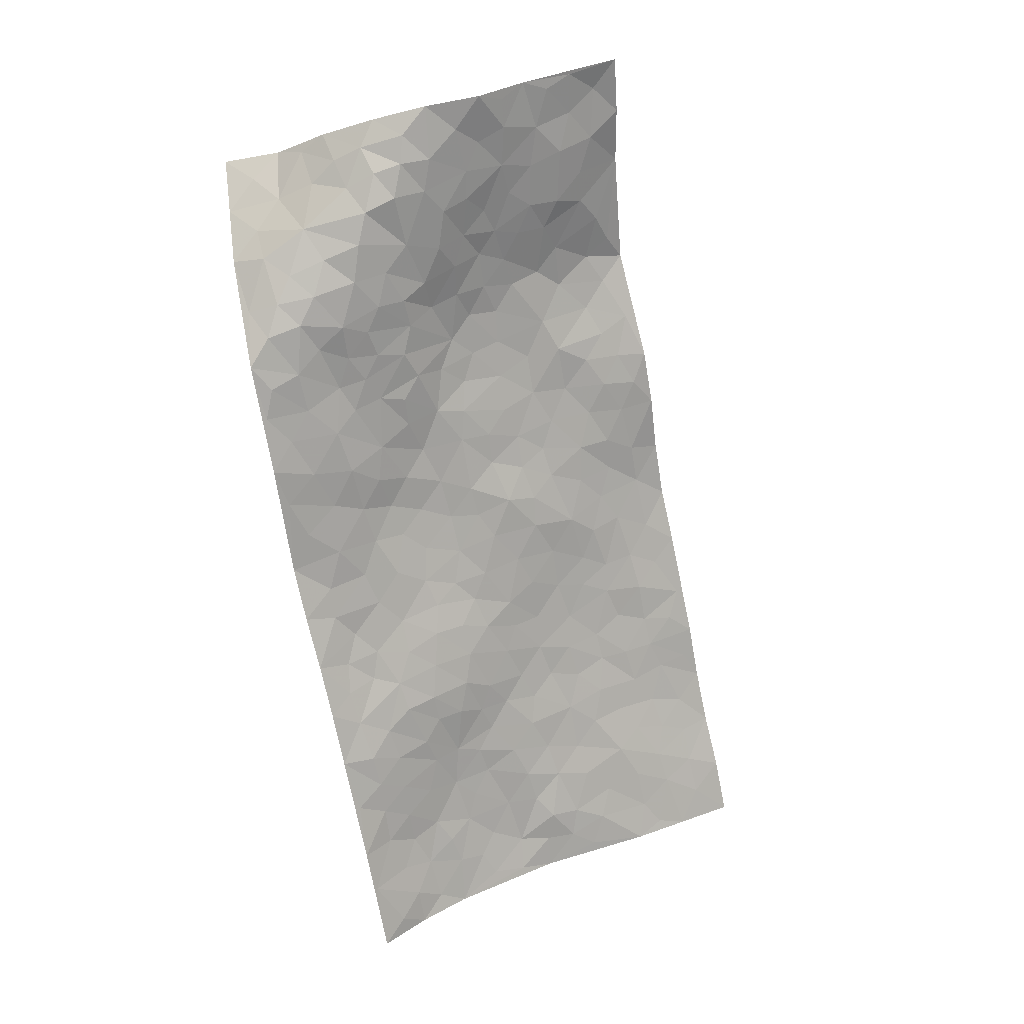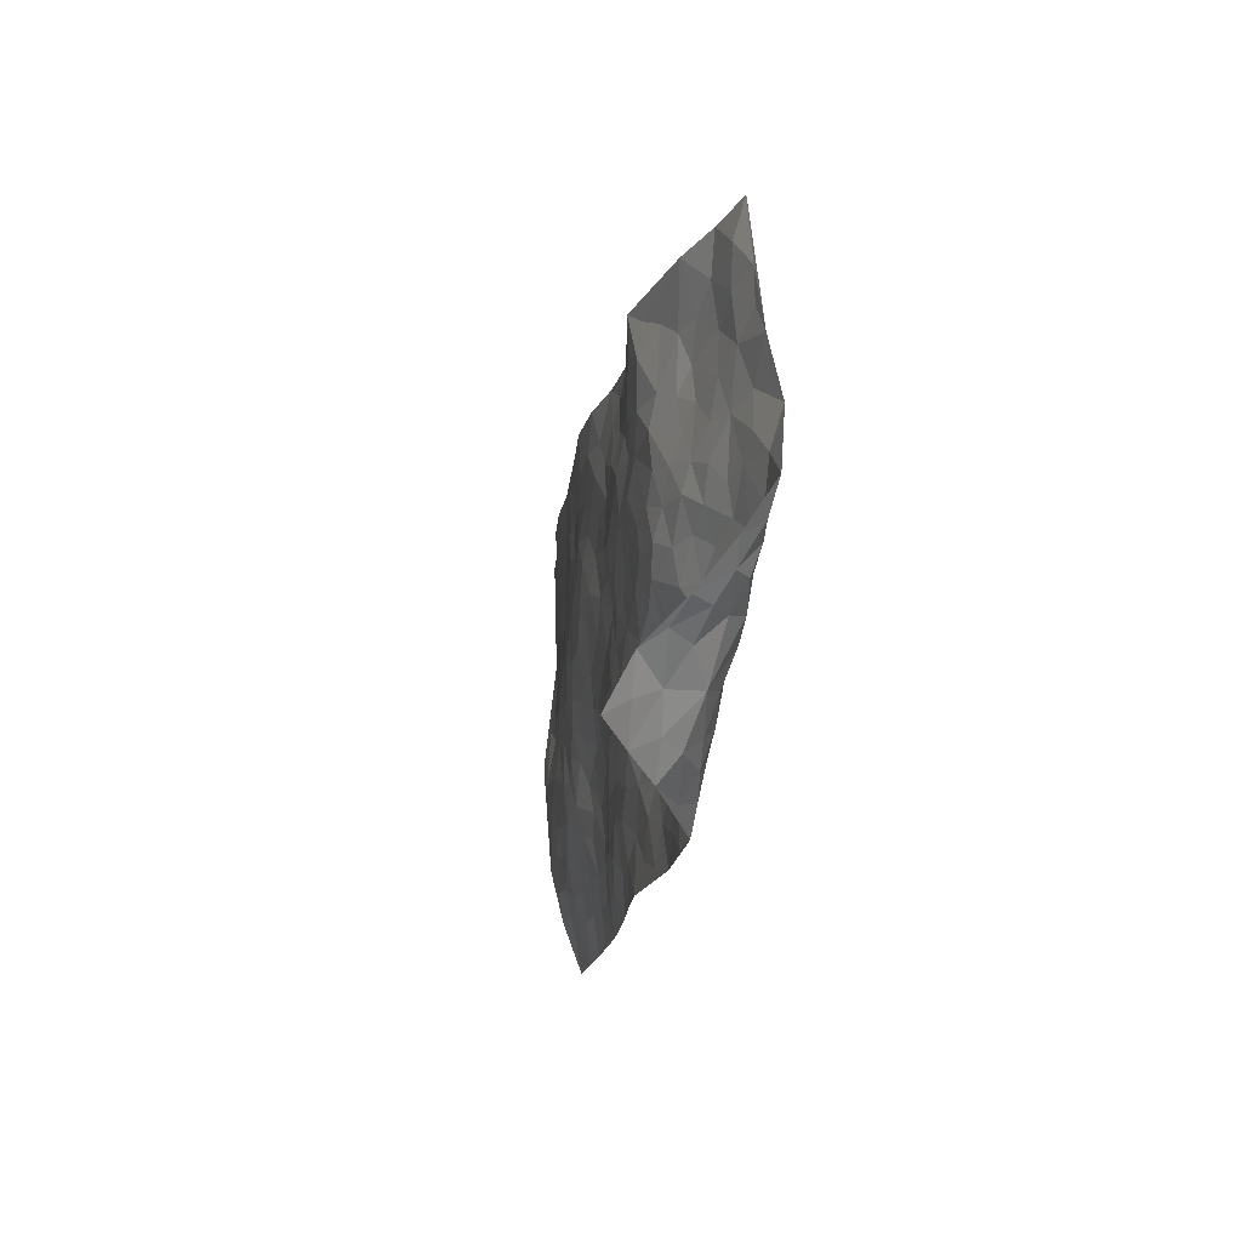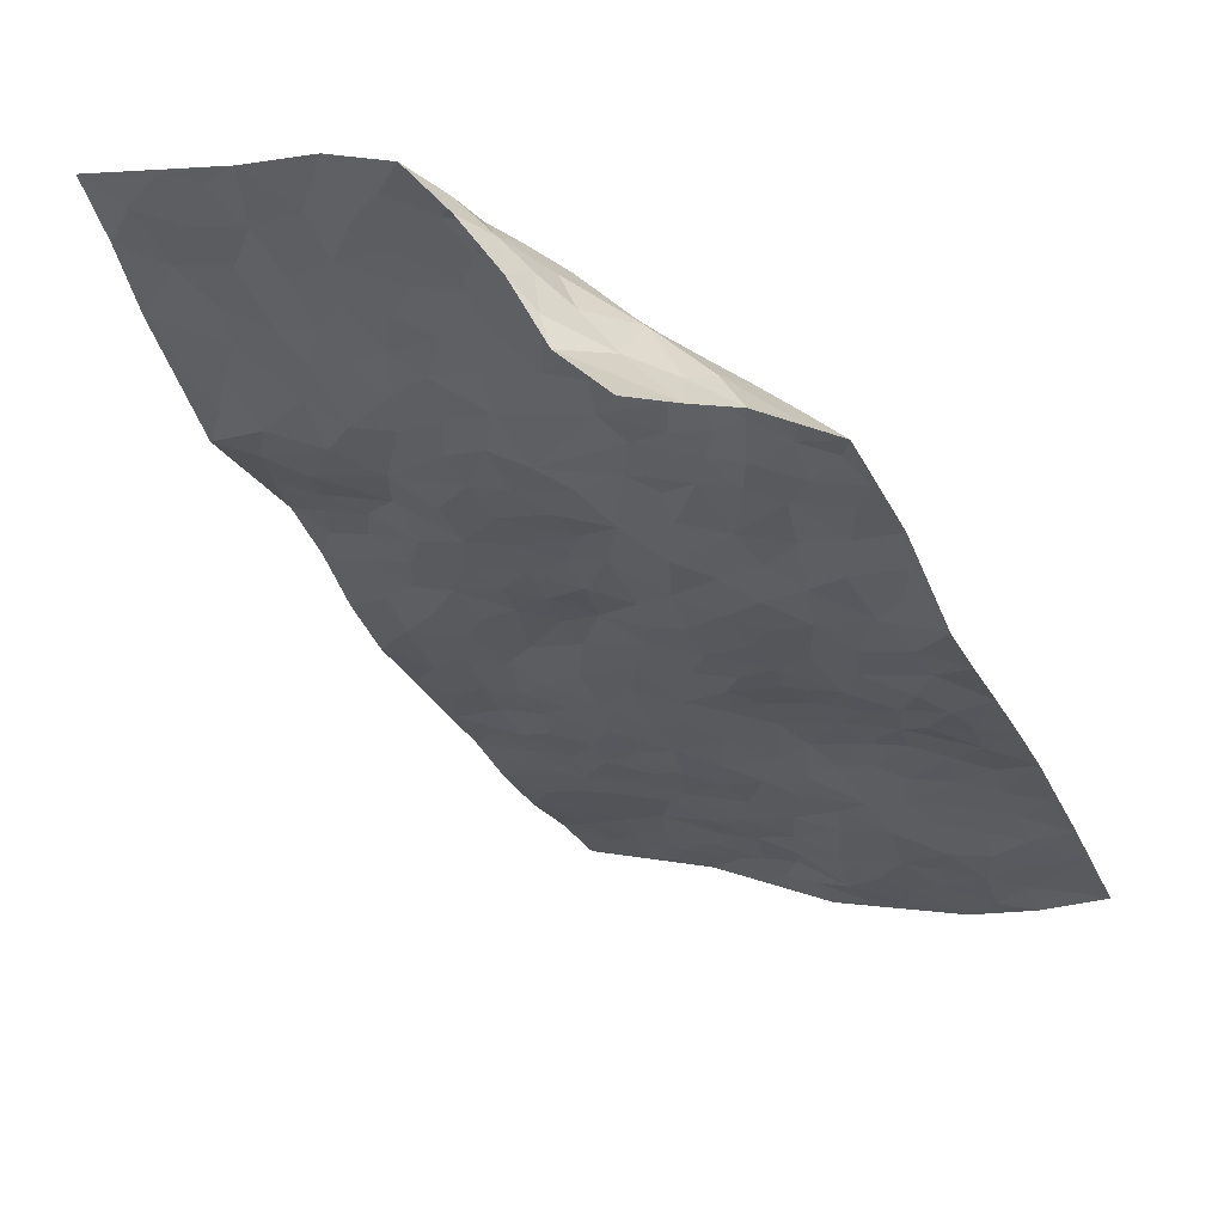
<metadata>
{"format":"obj","ext":"obj","renderer":"f3d","projection":"perspective","resolution":1024,"background":"white","views":[{"elev":4.5,"azim":-39.2,"up":"+Y"},{"elev":58.0,"azim":-109.2,"up":"+Y"},{"elev":-28.0,"azim":-142.4,"up":"+Z"}]}
</metadata>
<code>
v 0.5931 1.036 -0.159
v 1.33 1.278 0.3536
v 0.9837 -0.8473 -0.08451
v 1.901 -0.5945 0.1612
v 0.8179 0.9444 0.1883
v 0.8631 1.145 0.2438
v 0.7783 0.9982 0.1646
v 0.7043 0.09626 -0.05884
v 0.7258 1.091 0.04123
v 0.7649 1.057 0.1326
v 0.5609 0.8047 -0.07586
v 0.6784 1.056 -0.06951
v 0.7524 0.8394 0.1416
v 0.5782 0.92 -0.1188
v 0.7394 0.9665 0.1139
v 0.5613 0.5658 -0.008746
v 0.6993 1.054 -0.006841
v 0.7664 0.4151 0.03384
v 0.7609 0.9107 0.1556
v 0.6532 0.9476 -0.03089
v 0.6272 0.9945 -0.09491
v 0.6071 0.8749 -0.04891
v 0.6359 0.7711 0.03772
v 0.601 0.8107 -0.0138
v 0.698 0.9794 0.03781
v 0.729 1.03 0.08039
v 0.6652 0.876 0.0515
v 0.6951 0.8062 0.08772
v 0.8853 1.031 0.2293
v 0.7895 1.12 0.1456
v 1.409 1.06 0.2682
v 0.7415 0.6566 0.09265
v 0.9241 -0.1124 -0.0349
v 1.095 1.211 0.3028
v 0.9568 0.547 0.08833
v 1.162 1.032 0.2496
v 1.23 1.067 0.2751
v 0.9343 0.7595 0.1437
v 1.083 0.8293 0.1579
v 1.489 0.8368 0.1992
v 1.043 1.171 0.2914
v 1.021 0.8698 0.1771
v 1.288 0.6746 0.1442
v 0.8038 0.646 0.1025
v 0.7698 0.5869 0.07364
v 0.7021 0.606 0.05703
v 1.161 0.6985 0.1215
v 1.115 0.5995 0.09323
v 1.193 0.06464 0.0409
v 0.8053 0.468 0.04933
v 1.21 0.4628 0.09569
v 1.177 0.6269 0.1094
v 0.6638 0.3971 -0.001245
v 1.172 0.8805 0.191
v 0.7624 0.5197 0.04913
v 1.006 1.075 0.2518
v 1.018 0.2269 0.01511
v 1.037 0.1329 0.008821
v 1.21 -0.06848 0.02973
v 1.189 0.3361 0.07205
v 1.172 0.4042 0.08163
v 1.317 0.1771 0.08428
v 0.8267 0.7793 0.142
v 1.004 0.95 0.211
v 1.161 1.201 0.3091
v 0.6534 0.6598 0.05377
v 0.6038 0.4492 -0.01059
v 0.8867 0.9614 0.2086
v 0.6761 0.7246 0.07584
v 0.5709 0.6904 -0.03001
v 0.6279 0.3279 -0.02082
v 0.6119 0.7072 0.02421
v 0.5927 0.6322 0.01485
v 0.6072 0.5161 0.006269
v 0.6618 0.5502 0.03232
v 1.063 1.111 0.2735
v 1.215 1.237 0.3256
v 0.9464 0.9193 0.2012
v 1.634 0.3671 0.1744
v 1.082 1.028 0.2426
v 0.8198 0.7037 0.1234
v 0.9739 0.705 0.1177
v 1.236 0.2429 0.08155
v 1.138 0.2734 0.0554
v 1.097 0.2068 0.02943
v 0.7827 0.2459 -0.00459
v 1.153 0.8189 0.1605
v 0.9394 1.099 0.2548
v 1.12 0.9697 0.2211
v 0.8397 0.595 0.09133
v 0.7541 0.7569 0.1223
v 1.193 0.7623 0.1436
v 1.104 0.3922 0.06519
v 1.03 0.4636 0.06508
v 1.108 0.8826 0.1835
v 0.8063 0.1352 -0.01971
v 1.052 0.6311 0.09322
v 0.8653 0.4951 0.06547
v 1.1 0.462 0.07595
v 1.005 0.3713 0.04045
v 0.9765 1.172 0.2919
v 1.064 0.9272 0.1985
v 0.9884 1.01 0.2307
v 0.6944 0.4676 0.02119
v 1.039 0.735 0.1272
v 0.8672 0.8421 0.1652
v 0.9662 0.3064 0.02742
v 0.8891 0.3018 0.02538
v 1.115 0.7554 0.1353
v 1.414 0.188 0.106
v 0.9015 0.1562 -0.007672
v 0.936 0.2389 0.00688
v 0.9737 0.1691 0.00256
v 0.9089 0.5955 0.09974
v 0.8119 0.3274 0.02491
v 0.9537 0.8378 0.174
v 0.8842 0.7179 0.1319
v 0.9152 0.6624 0.1153
v 1.1 0.5328 0.07963
v 0.9503 0.4337 0.05856
v 1.03 0.5608 0.08074
v 0.8854 0.3803 0.04202
v 1.061 0.2942 0.03664
v 1.014 0.7991 0.1547
v 0.8587 0.2347 0.003801
v 0.7226 0.3208 0.001554
v 0.8195 0.5384 0.071
v 0.8249 1.082 0.2089
v 0.8237 1.019 0.2041
v 1.125 0.122 0.02733
v 0.9845 -0.04087 -0.01454
v 1.208 0.1556 0.05867
v 1.164 0.2089 0.05116
v 1.118 0.0425 0.01897
v 1.395 -0.53 -0.005137
v 1.172 0.001605 0.0268
v 1.07 -0.07642 0.009309
v 1.279 0.09505 0.06248
v 1.672 0.2489 0.1582
v 1.193 0.5451 0.1004
v 1.647 -0.07726 0.1227
v 1.773 -0.1115 0.1586
v 1.367 0.5134 0.1349
v 1.49 0.3845 0.1535
v 0.9286 0.4913 0.07438
v 1.091 0.6892 0.1089
v 0.7279 0.1789 -0.03121
v 0.6739 0.2509 -0.0288
v 0.738 -0.02256 -0.05827
v 1.509 0.316 0.1394
v 1.351 0.3009 0.1032
v 1.004 -0.2587 -0.01635
v 1.069 -0.1556 0.003824
v 1.367 -0.3296 0.01382
v 1.368 -0.2595 0.01876
v 0.9559 -0.3078 -0.03211
v 1.063 -0.3462 -0.02521
v 1.158 -0.206 0.01161
v 1.306 0.2466 0.09131
v 1.271 0.3222 0.08812
v 1.341 0.4344 0.1155
v 1.325 0.3667 0.102
v 1.422 0.367 0.1326
v 1.253 0.3981 0.09245
v 1.431 0.285 0.1207
v 1.707 0.1284 0.1597
v 1.56 0.3637 0.1655
v 1.408 0.582 0.1659
v 1.459 0.5232 0.1749
v 1.334 0.6095 0.149
v 1.552 0.598 0.2192
v 1.285 0.5038 0.1122
v 1.261 0.5913 0.1195
v 1.433 0.4541 0.1485
v 1.592 0.4814 0.2032
v 1.464 0.08894 0.09277
v 1.377 0.1101 0.07895
v 1.356 -0.05565 0.04394
v 1.267 -0.01347 0.04396
v 1.404 0.02171 0.06595
v 1.523 -0.1112 0.079
v 1.447 -0.06002 0.06249
v 1.473 0.0202 0.08335
v 1.59 0.282 0.1508
v 1.494 0.243 0.1252
v 1.547 0.1882 0.1292
v 1.591 0.09045 0.1279
v 1.538 0.0009485 0.09983
v 1.327 0.0344 0.05897
v 1.238 1.154 0.2973
v 1.254 0.9558 0.2372
v 1.155 1.117 0.2785
v 1.369 1.167 0.3163
v 1.294 1.212 0.318
v 1.312 1.103 0.2898
v 1.302 1.023 0.2617
v 1.386 0.9215 0.2256
v 1.326 0.9596 0.2378
v 1.186 0.9432 0.2204
v 1.292 0.8507 0.1865
v 1.24 0.8949 0.2045
v 1.39 0.8315 0.1836
v 1.405 0.7096 0.1692
v 1.435 0.8764 0.2106
v 1.324 0.7637 0.1604
v 1.444 0.7749 0.1858
v 1.502 0.6896 0.2047
v 1.258 0.7929 0.1589
v 1.444 0.6465 0.1822
v 1.488 0.594 0.1934
v 1.481 0.1578 0.1121
v 1.529 0.06885 0.1056
v 1.63 0.1668 0.1447
v 1.576 -0.06338 0.1003
v 1.622 0.007454 0.1299
v 1.729 -0.009468 0.1548
v 1.662 0.06984 0.1434
v 1.713 -0.07716 0.1452
v 1.275 -0.1359 0.02568
v 1.293 -0.07339 0.03562
v 1.41 -0.2046 0.03302
v 1.451 -0.1392 0.05508
v 1.373 -0.1338 0.0357
v 0.9788 -0.1937 -0.01945
v 1.153 -0.2775 -0.002227
v 1.326 -0.203 0.01892
v 1.164 -0.1338 0.02015
v 1.514 0.4606 0.1778
v 1.534 0.5282 0.2012
v 0.9187 -0.1774 -0.04161
v 0.8871 -0.4912 -0.05852
v 1.072 -0.007661 0.008819
v 1.139 -0.0616 0.02167
v 1.101 -0.3975 -0.03575
v 1.841 -0.3512 0.1495
v 1.221 -0.7744 -0.07819
v 1.603 -0.1604 0.1012
v 1.366 -0.4617 -0.002497
v 1.542 -0.1731 0.07872
v 1.452 -0.7088 -0.01744
v 1.171 -0.4646 -0.04806
v 1.289 -0.2657 0.005462
v 1.219 -0.5644 -0.05546
v 1.254 -0.3295 -0.009668
v 0.8389 -0.3772 -0.05346
v 0.9634 0.07713 -0.004995
v 0.9148 -0.3716 -0.04167
v 1.04 0.05295 0.003756
v 1.069 -0.2346 -0.002345
v 1.204 -0.6696 -0.06727
v 1.32 -0.3945 -0.004175
v 0.9415 -0.4396 -0.04868
v 1.23 -0.2207 0.01211
v 1.226 -0.3854 -0.0225
v 1 -0.118 -0.01097
v 1.092 -0.2917 -0.01195
v 0.851 -0.138 -0.05125
v 0.8054 -0.2584 -0.05181
v 0.7721 -0.1405 -0.0536
v 0.8677 -0.06671 -0.0462
v 0.88 0.07585 -0.02355
v 0.9213 0.00746 -0.02397
v 1.014 -0.4539 -0.04817
v 1.324 -0.5337 -0.02941
v 1.125 -0.5609 -0.06605
v 0.962 -0.5094 -0.05907
v 1.257 -0.4406 -0.02908
v 1.228 -0.4994 -0.04339
v 1.265 -0.6644 -0.05855
v 1.447 -0.468 0.01993
v 1.036 -0.5299 -0.06078
v 1.062 -0.5961 -0.07401
v 1.291 -0.6091 -0.04895
v 1.303 -0.713 -0.05406
v 1.37 -0.6349 -0.03383
v 1.163 -0.3771 -0.02973
v 1.036 -0.6642 -0.07607
v 0.855 -0.208 -0.04986
v 0.8814 -0.2828 -0.04732
v 0.7942 0.0475 -0.04032
v 0.81 -0.0227 -0.04539
v 1.67 -0.6521 0.08759
v 0.9844 -0.5871 -0.06978
v 1.092 -0.4746 -0.05027
v 1.377 -0.7113 -0.03557
v 1.439 -0.6379 -0.007312
v 1.17 -0.6111 -0.06353
v 0.9912 -0.378 -0.03715
v 0.9109 -0.6126 -0.0654
v 1.216 -0.2803 -0.001935
v 1.032 -0.7917 -0.07917
v 1.102 -0.81 -0.08857
v 1.113 -0.6609 -0.07756
v 1.077 -0.7339 -0.07803
v 0.9465 -0.7018 -0.07285
v 1.15 -0.7524 -0.08309
v 1.416 -0.3939 0.01562
v 1.493 -0.4 0.03998
v 1.467 -0.2956 0.04341
v 1.58 -0.5171 0.06415
v 1.604 -0.3074 0.0856
v 1.555 -0.6598 0.03684
v 1.52 -0.4719 0.04763
v 1.5 -0.5683 0.03018
v 1.603 -0.4145 0.08415
v 1.438 -0.5757 0.01052
v 1.499 -0.6321 0.01853
v 1.567 -0.5892 0.05487
v 1.533 -0.3355 0.06387
v 1.541 -0.2548 0.07444
v 1.482 -0.2123 0.05498
v 1.734 -0.5059 0.1177
v 1.716 -0.362 0.1175
v 1.654 -0.4834 0.0948
v 1.677 -0.5666 0.09382
v 1.708 -0.436 0.1143
v 1.785 -0.6213 0.1243
v 1.648 -0.3613 0.09812
v 1.722 -0.6144 0.1045
v 1.781 -0.376 0.1337
v 1.87 -0.4729 0.161
v 1.809 -0.2304 0.1491
v 1.795 -0.4558 0.1372
v 1.818 -0.5408 0.1405
v 1.763 -0.2961 0.1312
v 1.704 -0.2017 0.1244
v 1.667 -0.1434 0.1226
v 1.765 -0.1781 0.1451
v 1.634 -0.2345 0.101
v 1.688 -0.2898 0.1108
f 29 6 128
f 12 21 20
f 26 10 9
f 55 45 46
f 27 19 15
f 26 9 17
f 101 6 88
f 12 1 21
f 7 15 19
f 125 86 96
f 84 123 85
f 129 29 128
f 25 27 15
f 12 20 17
f 73 75 66
f 22 14 11
f 26 17 25
f 9 12 17
f 25 15 26
f 5 129 7
f 52 146 48
f 55 18 50
f 7 19 5
f 20 27 25
f 124 82 105
f 41 76 34
f 20 14 22
f 14 20 21
f 14 21 1
f 24 22 11
f 24 27 22
f 72 66 69
f 69 32 91
f 70 24 11
f 24 23 27
f 17 20 25
f 27 20 22
f 10 15 7
f 10 26 15
f 23 28 27
f 27 13 19
f 28 23 69
f 13 27 28
f 119 121 94
f 10 7 129
f 6 30 128
f 9 10 30
f 36 192 80
f 80 102 89
f 118 81 44
f 64 103 78
f 115 126 86
f 45 32 46
f 91 63 13
f 129 68 29
f 95 87 54
f 95 54 199
f 202 40 204
f 82 97 105
f 29 88 6
f 18 55 104
f 148 126 71
f 38 82 124
f 50 18 122
f 117 82 38
f 5 19 106
f 82 117 118
f 80 64 102
f 127 45 55
f 194 77 190
f 98 35 114
f 39 124 105
f 127 50 98
f 106 19 13
f 66 75 46
f 39 95 42
f 63 117 38
f 95 89 102
f 101 56 76
f 51 140 99
f 18 53 126
f 62 83 132
f 45 127 90
f 112 113 57
f 103 29 68
f 130 85 58
f 109 39 105
f 35 94 121
f 113 246 58
f 151 165 163
f 120 100 94
f 114 127 98
f 192 190 65
f 95 39 87
f 36 191 37
f 67 104 74
f 56 101 88
f 13 63 106
f 192 34 76
f 268 241 243
f 108 115 125
f 93 84 60
f 133 84 85
f 156 288 157
f 101 76 41
f 80 103 64
f 105 97 146
f 99 61 51
f 92 109 47
f 125 96 111
f 158 227 153
f 75 104 55
f 69 66 32
f 81 91 32
f 106 78 68
f 42 64 78
f 77 34 65
f 24 70 72
f 75 73 16
f 16 71 67
f 2 34 77
f 13 28 91
f 103 56 88
f 56 80 76
f 72 69 23
f 11 16 70
f 16 73 70
f 16 67 74
f 115 18 126
f 24 72 23
f 73 72 70
f 16 74 75
f 72 73 66
f 32 45 44
f 84 83 60
f 66 46 32
f 78 106 116
f 117 63 81
f 67 53 104
f 103 68 78
f 69 91 28
f 36 80 89
f 106 38 116
f 106 68 5
f 81 118 117
f 62 132 138
f 32 44 81
f 53 67 71
f 57 58 85
f 123 100 107
f 93 60 61
f 33 230 224
f 8 96 147
f 132 133 130
f 140 48 119
f 93 100 123
f 122 98 50
f 164 60 160
f 53 71 126
f 125 112 108
f 193 194 195
f 75 55 46
f 63 91 81
f 56 103 80
f 196 198 31
f 18 104 53
f 121 48 97
f 38 106 63
f 118 97 82
f 97 35 121
f 51 172 140
f 130 134 49
f 87 39 109
f 288 252 263
f 97 114 35
f 47 43 92
f 57 113 58
f 248 130 58
f 34 101 41
f 114 90 127
f 116 124 42
f 145 94 35
f 118 114 97
f 167 79 175
f 98 145 35
f 85 123 57
f 43 47 52
f 199 36 89
f 42 78 116
f 159 83 62
f 88 29 103
f 74 104 75
f 118 44 90
f 173 140 172
f 42 95 102
f 190 192 37
f 65 190 77
f 89 95 199
f 125 111 112
f 92 87 109
f 18 115 122
f 177 180 176
f 112 57 107
f 109 105 146
f 93 94 100
f 285 286 275
f 96 86 147
f 137 232 131
f 57 123 107
f 87 92 208
f 49 134 136
f 132 130 49
f 161 164 162
f 50 127 55
f 122 108 107
f 122 107 100
f 48 140 52
f 118 90 114
f 99 119 94
f 123 84 93
f 36 37 192
f 48 121 119
f 120 122 100
f 39 42 124
f 38 124 116
f 248 58 246
f 44 45 90
f 98 122 120
f 146 52 47
f 94 93 99
f 168 209 170
f 212 183 188
f 202 197 200
f 42 102 64
f 107 108 112
f 99 93 61
f 8 280 96
f 112 111 113
f 125 115 86
f 115 108 122
f 128 30 10
f 5 68 129
f 10 129 128
f 132 49 138
f 83 84 133
f 130 133 85
f 83 133 132
f 248 134 130
f 156 152 224
f 151 110 165
f 212 186 211
f 153 224 249
f 254 251 244
f 246 261 262
f 225 158 249
f 49 136 179
f 185 184 150
f 214 188 181
f 181 188 182
f 161 163 174
f 143 170 172
f 110 211 185
f 184 79 167
f 174 228 169
f 62 110 159
f 163 150 144
f 210 169 229
f 170 143 168
f 176 211 110
f 98 120 145
f 94 145 120
f 48 146 97
f 109 146 47
f 148 86 126
f 147 86 148
f 71 8 148
f 8 147 148
f 244 276 254
f 232 136 134
f 174 143 161
f 60 83 160
f 163 162 151
f 159 160 83
f 261 281 262
f 259 281 149
f 219 220 59
f 246 113 111
f 33 255 131
f 157 256 152
f 137 255 153
f 230 278 279
f 262 260 33
f 154 155 242
f 131 255 137
f 248 131 232
f 281 280 149
f 259 258 278
f 220 179 59
f 159 151 160
f 162 160 151
f 164 61 60
f 228 174 144
f 144 174 163
f 159 110 151
f 161 172 164
f 186 184 185
f 161 162 163
f 61 164 51
f 160 162 164
f 187 217 213
f 150 163 165
f 205 202 200
f 79 184 139
f 170 43 173
f 174 169 143
f 161 143 172
f 167 144 150
f 176 180 183
f 172 170 173
f 223 226 221
f 185 150 165
f 99 140 119
f 207 206 203
f 172 51 164
f 43 52 173
f 173 52 140
f 167 175 228
f 228 229 169
f 210 168 169
f 177 110 62
f 189 138 179
f 62 138 177
f 136 232 233
f 181 182 222
f 150 184 167
f 178 180 189
f 49 179 138
f 177 138 189
f 180 178 182
f 178 179 220
f 307 308 304
f 222 223 221
f 215 187 188
f 176 183 212
f 187 213 186
f 214 215 188
f 185 211 186
f 237 181 239
f 182 188 183
f 110 185 165
f 216 215 141
f 211 176 212
f 182 183 180
f 176 110 177
f 213 184 186
f 178 189 179
f 177 189 180
f 195 190 37
f 197 198 200
f 195 194 190
f 34 192 65
f 80 192 76
f 37 196 195
f 194 2 77
f 193 2 194
f 196 37 191
f 31 193 195
f 198 196 191
f 31 195 196
f 199 201 191
f 197 204 31
f 198 191 201
f 31 198 197
f 201 199 54
f 36 199 191
f 54 208 201
f 208 43 205
f 208 54 87
f 198 201 200
f 206 205 203
f 43 170 203
f 210 207 209
f 40 202 206
f 31 204 40
f 197 202 204
f 208 205 200
f 43 203 205
f 205 206 202
f 203 209 207
f 171 40 207
f 40 206 207
f 208 200 201
f 43 208 92
f 170 209 203
f 168 143 169
f 207 210 171
f 168 210 209
f 188 187 212
f 212 187 186
f 166 139 213
f 184 213 139
f 237 214 181
f 215 214 141
f 216 141 218
f 213 217 166
f 142 166 216
f 217 216 166
f 187 215 217
f 216 217 215
f 237 141 214
f 142 216 218
f 223 222 182
f 179 136 59
f 223 220 219
f 267 238 251
f 237 327 141
f 223 182 178
f 158 290 253
f 220 223 178
f 59 233 227
f 233 59 136
f 248 246 131
f 153 249 158
f 251 254 267
f 223 219 226
f 111 261 246
f 297 251 238
f 276 256 157
f 167 228 144
f 229 228 175
f 175 171 229
f 229 171 210
f 260 257 33
f 265 271 272
f 266 289 283
f 269 243 250
f 249 224 152
f 266 283 271
f 227 233 137
f 253 227 158
f 325 313 320
f 135 264 275
f 310 329 239
f 270 298 297
f 249 256 225
f 275 273 269
f 311 222 221
f 155 154 299
f 234 276 157
f 310 311 299
f 222 239 181
f 221 226 155
f 266 263 252
f 242 290 244
f 264 273 275
f 273 264 243
f 242 244 154
f 276 290 225
f 288 234 157
f 240 282 302
f 275 286 306
f 225 290 158
f 234 263 284
f 241 254 276
f 233 232 137
f 137 153 227
f 264 135 238
f 244 251 154
f 260 259 257
f 227 253 219
f 33 224 255
f 154 297 299
f 240 302 307
f 297 154 251
f 264 268 243
f 253 226 219
f 271 284 263
f 277 294 293
f 290 242 253
f 241 234 284
f 59 227 219
f 242 155 226
f 252 245 231
f 157 152 156
f 257 230 33
f 152 256 249
f 278 230 257
f 262 33 131
f 224 153 255
f 259 278 257
f 134 248 232
f 230 279 224
f 96 261 111
f 261 96 280
f 280 281 261
f 246 262 131
f 252 247 245
f 268 267 241
f 283 277 272
f 288 247 252
f 275 274 285
f 295 291 294
f 267 268 264
f 263 234 288
f 309 310 299
f 290 276 244
f 283 272 271
f 267 254 241
f 265 243 241
f 236 240 285
f 297 238 270
f 303 305 298
f 241 276 234
f 221 155 299
f 272 277 293
f 250 243 287
f 286 285 240
f 284 271 265
f 271 263 266
f 295 3 291
f 225 256 276
f 241 284 265
f 289 266 231
f 3 292 291
f 321 235 323
f 293 294 296
f 279 278 258
f 245 279 258
f 279 156 224
f 260 281 259
f 280 8 149
f 262 281 260
f 231 266 252
f 267 264 238
f 306 304 270
f 283 289 295
f 243 269 273
f 236 269 250
f 294 292 296
f 274 236 285
f 269 274 275
f 250 287 293
f 245 289 231
f 236 274 269
f 156 279 247
f 242 226 253
f 247 279 245
f 243 265 287
f 288 156 247
f 265 272 293
f 296 292 236
f 293 287 265
f 295 294 277
f 277 283 295
f 236 250 296
f 289 3 295
f 292 294 291
f 293 296 250
f 300 304 308
f 325 320 235
f 329 330 326
f 270 304 303
f 270 303 298
f 309 305 301
f 135 306 270
f 299 297 298
f 298 309 299
f 238 135 270
f 300 314 305
f 303 300 305
f 304 306 307
f 300 303 304
f 282 319 315
f 322 325 235
f 275 306 135
f 307 306 286
f 240 307 286
f 308 307 302
f 302 282 308
f 308 282 315
f 305 309 298
f 310 309 301
f 310 301 329
f 310 239 311
f 222 311 239
f 299 311 221
f 319 312 315
f 312 323 316
f 301 305 318
f 305 314 316
f 300 308 315
f 316 314 312
f 312 314 315
f 315 314 300
f 323 312 324
f 316 313 318
f 282 4 317
f 330 313 325
f 4 321 324
f 235 320 323
f 282 317 319
f 312 319 317
f 326 325 322
f 316 320 313
f 316 318 305
f 142 218 327
f 327 218 141
f 316 323 320
f 324 312 317
f 4 324 317
f 321 323 324
f 318 313 330
f 328 326 322
f 326 327 329
f 329 327 237
f 326 328 327
f 322 142 328
f 327 328 142
f 329 237 239
f 301 318 330
f 326 330 325
f 330 329 301

</code>
